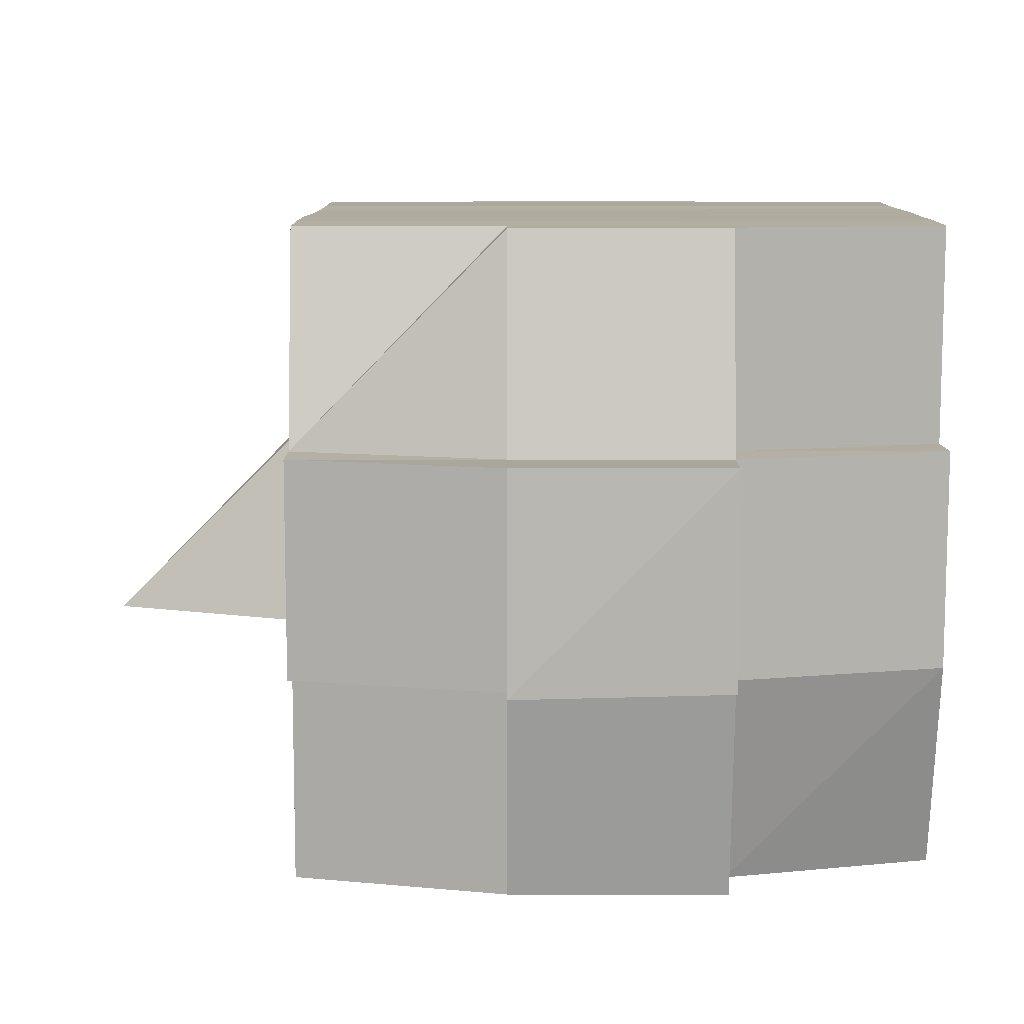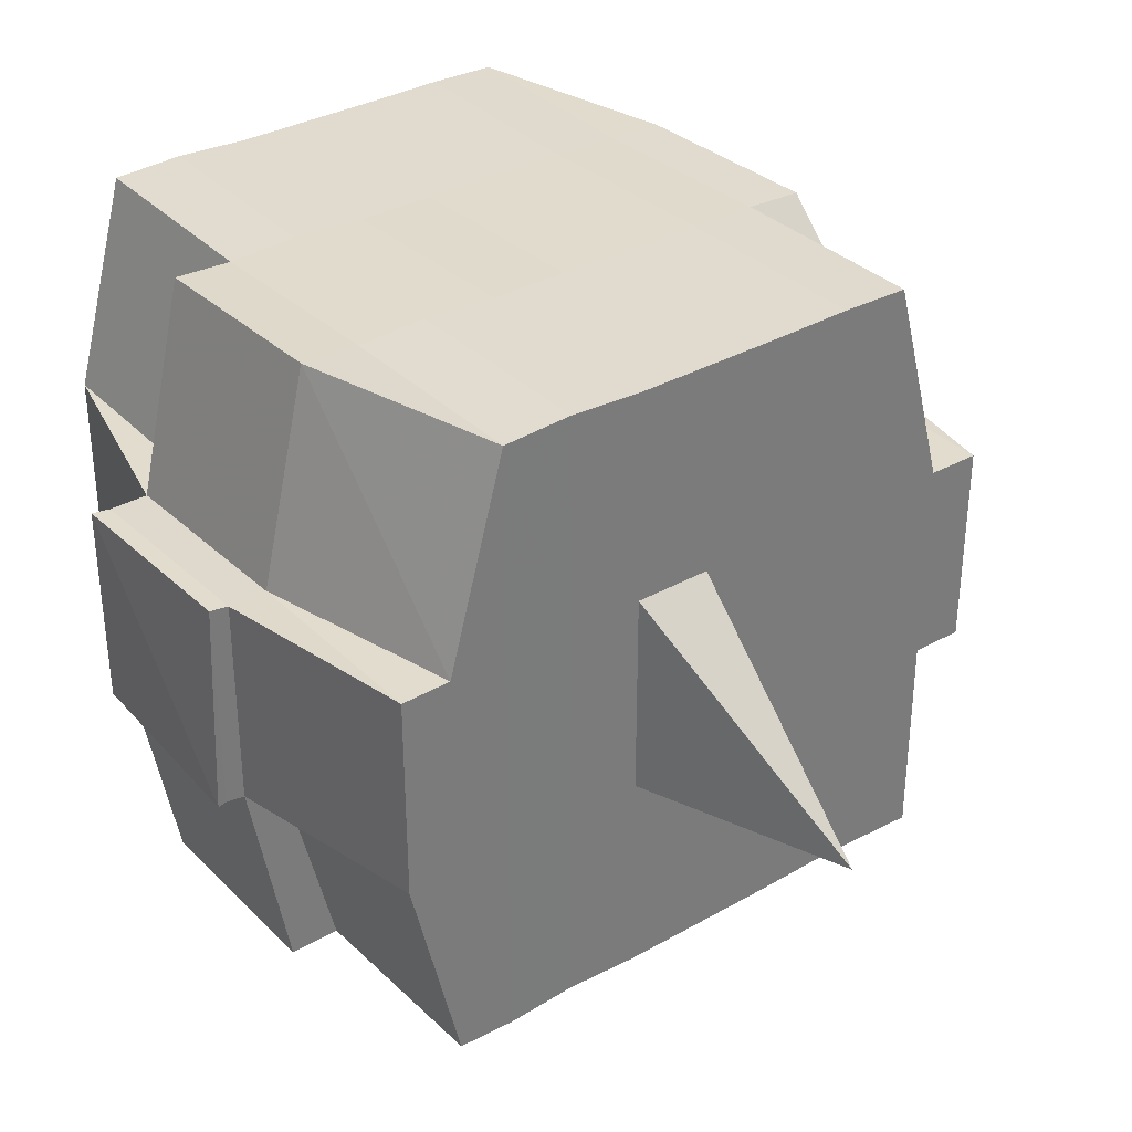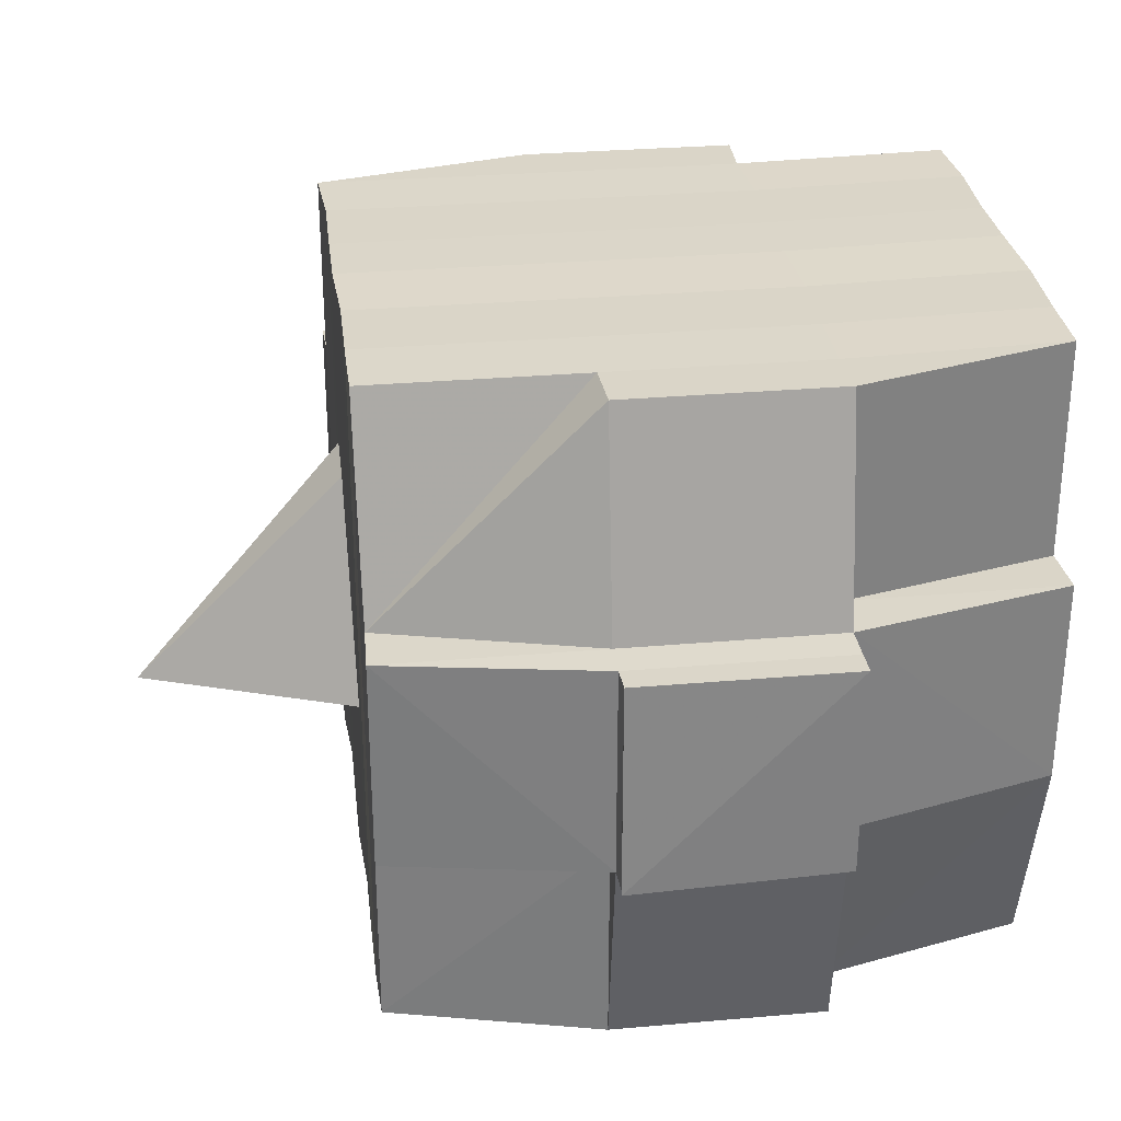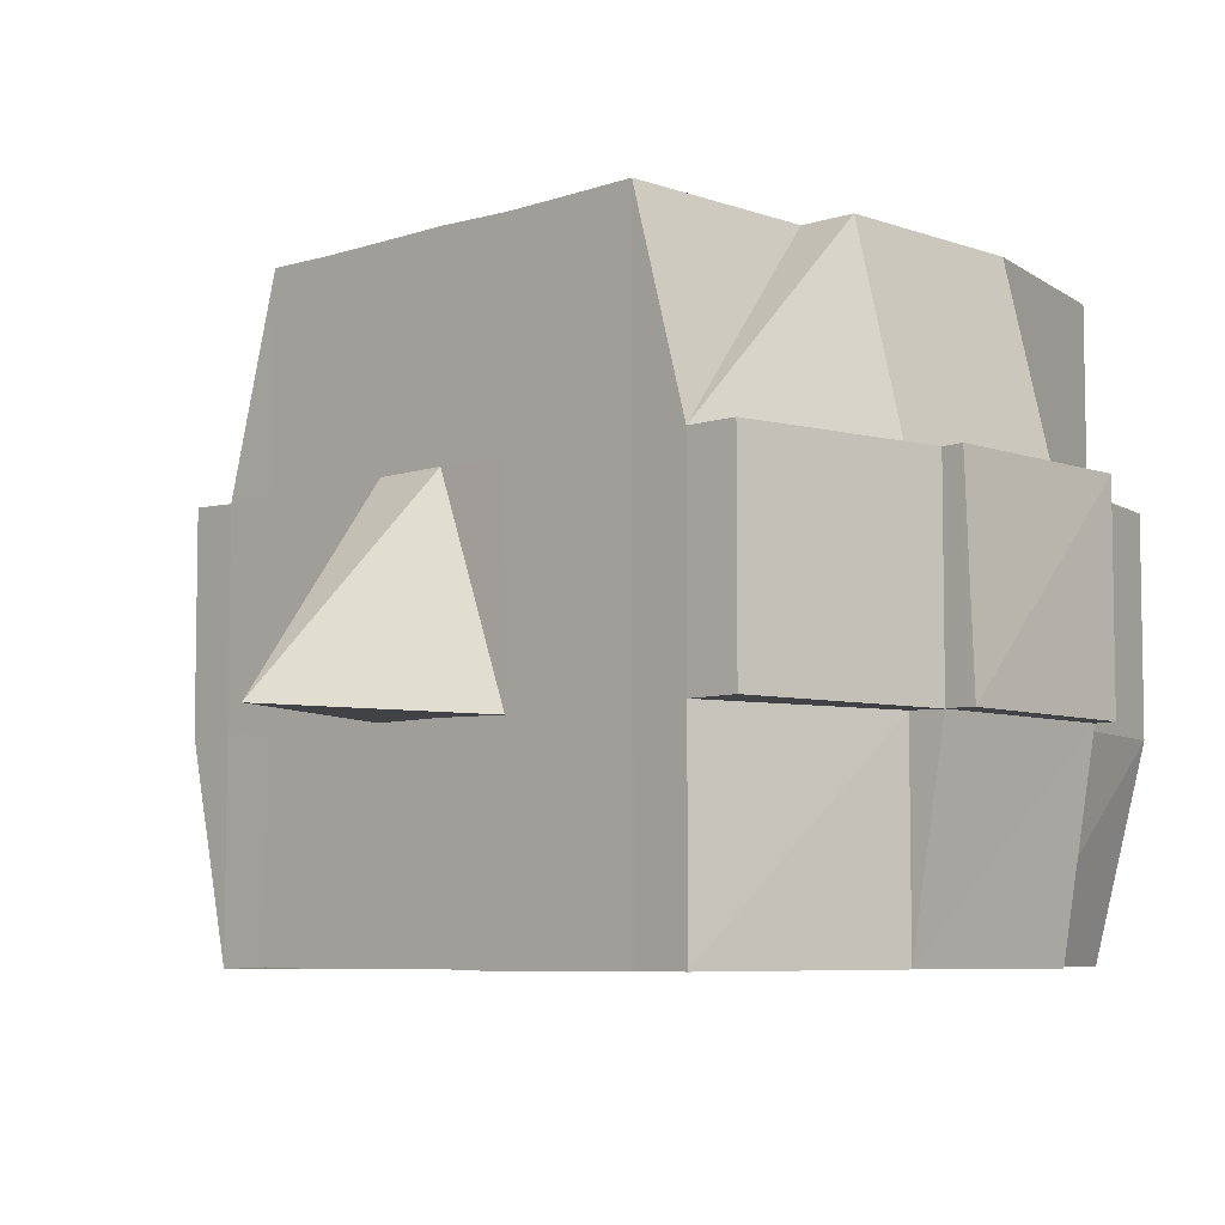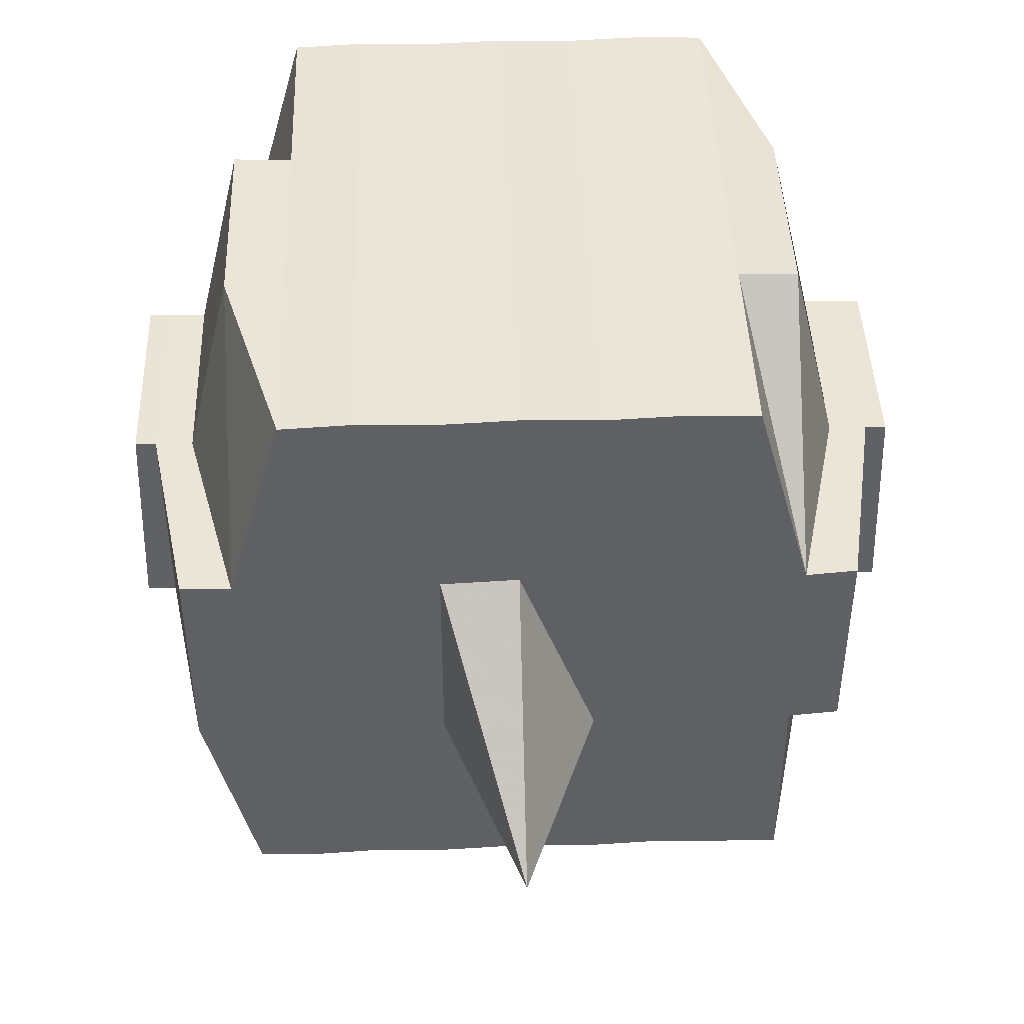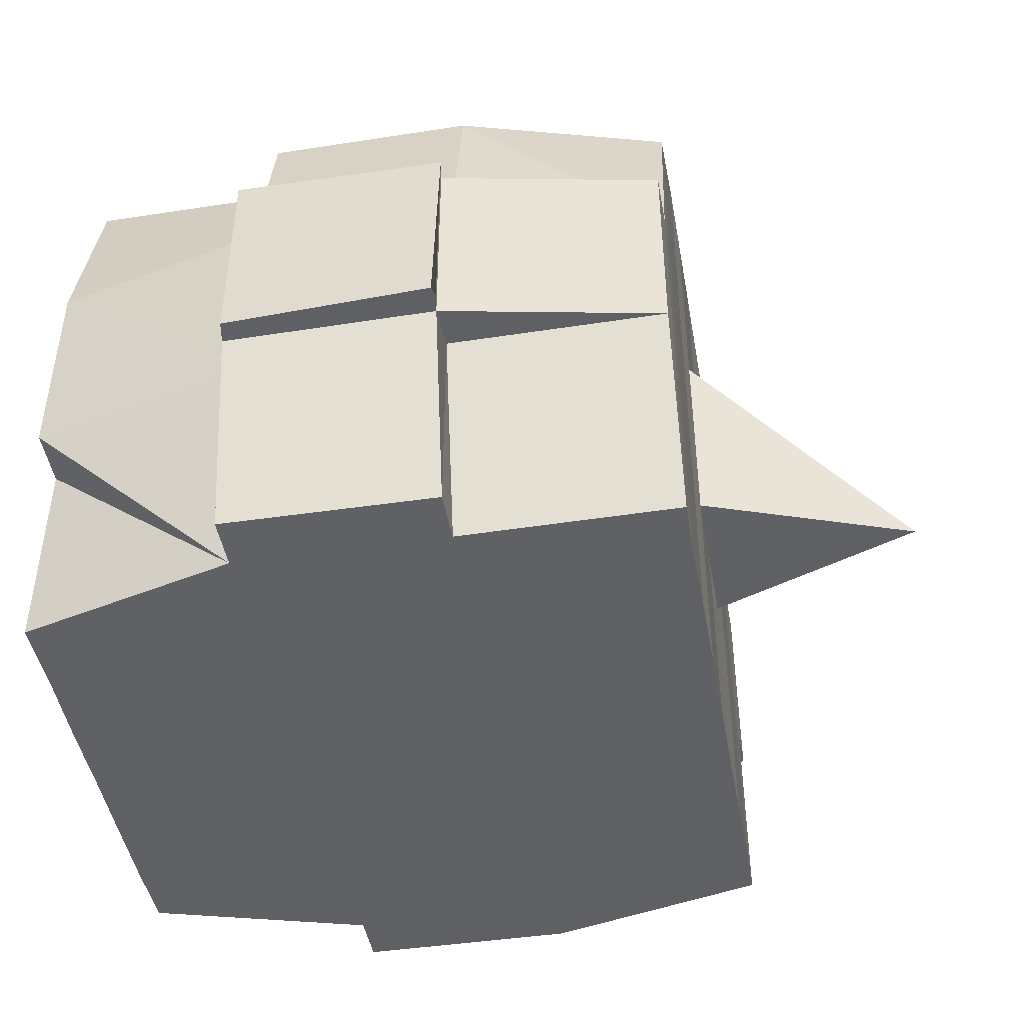
<metadata>
{"format":"obj","ext":"obj","renderer":"f3d","projection":"perspective","resolution":1024,"background":"white","views":[{"elev":10.2,"azim":0.3,"up":"+Y"},{"elev":33.4,"azim":-127.4,"up":"+Y"},{"elev":30.3,"azim":-7.7,"up":"+Y"},{"elev":-6.6,"azim":-46.2,"up":"+Y"},{"elev":44.0,"azim":-92.0,"up":"+Y"},{"elev":-45.7,"azim":-170.0,"up":"+Y"}]}
</metadata>
<code>
o 5087
v 2175 1903 14.1
v 2175 1903 14.1
v 2175 1903 14.1
v 2175 1903 14.1
v 2175 1903 14.1
v 2175 1903 14.1
v 2175 1903 14.1
v 2175 1903 14.1
v 2175 1903 14.1
v 2175 1903 14.1
v 2175 1903 14.1
v 2175 1903 14.1
v 2175 1903 14.1
v 2175 1903 14.1
v 2175 1903 14.1
v 2175 1903 14.1
v 2175 1903 14.1
v 2175 1903 14.1
v 2175 1903 14.1
v 2175 1903 14.1
v 2175 1903 14.1
v 2175 1903 14.1
v 2175 1903 14.1
v 2175 1903 14.09
v 2175 1903 14.09
v 2175 1903 14.09
v 2175 1903 14.09
v 2175 1903 14.1
v 2175 1903 14.09
v 2175 1903 14.09
v 2175 1903 14.09
v 2175 1903 14.09
v 2175 1903 14.09
v 2175 1903 14.1
v 2175 1903 14.09
v 2175 1903 14.09
v 2175 1903 14.09
v 2175 1903 14.09
v 2175 1903 14.09
v 2175 1903 14.08
v 2175 1903 14.09
v 2175 1903 14.08
v 2175 1903 14.08
v 2175 1903 14.08
v 2175 1903 14.08
v 2175 1903 14.08
v 2175 1903 14.09
v 2175 1903 14.09
v 2175 1903 14.09
v 2175 1903 14.08
v 2175 1903 14.08
v 2175 1903 14.09
v 2175 1903 14.08
v 2175 1903 14.08
v 2175 1903 14.08
v 2175 1903 14.08
v 2175 1903 14.08
v 2175 1903 14.08
v 2175 1903 14.08
v 2175 1903 14.07
v 2175 1903 14.08
v 2175 1903 14.07
v 2175 1903 14.07
v 2175 1903 14.08
v 2175 1903 14.08
v 2175 1903 14.07
v 2175 1903 14.08
v 2175 1903 14.07
v 2175 1903 14.07
v 2175 1903 14.08
v 2175 1903 14.07
v 2175 1903 14.07
v 2175 1903 14.07
v 2175 1903 14.07
v 2175 1903 14.07
v 2175 1903 14.07
v 2175 1903 14.07
v 2175 1903 14.07
v 2175 1903 14.07
v 2175 1903 14.06
v 2175 1903 14.07
v 2175 1903 14.07
v 2175 1903 14.07
v 2175 1903 14.07
v 2175 1903 14.06
v 2175 1903 14.06
v 2175 1903 14.06
v 2175 1903 14.06
v 2175 1903 14.06
v 2175 1903 14.06
v 2175 1903 14.06
v 2175 1903 14.06
v 2175 1903 14.06
v 2175 1903 14.06
v 2175 1903 14.06
v 2175 1903 14.07
v 2175 1903 14.07
v 2175 1903 14.06
v 2175 1903 14.06
v 2175 1903 14.07
v 2175 1903 14.07
v 2175 1903 14.07
v 2175 1903 14.06
v 2175 1903 14.07
v 2175 1903 14.06
v 2175 1903 14.06
v 2175 1903 14.06
v 2175 1903 14.06
v 2175 1903 14.07
v 2175 1903 14.07
v 2175 1903 14.07
v 2175 1903 14.07
v 2175 1903 14.07
v 2175 1903 14.07
v 2175 1903 14.07
v 2175 1903 14.07
v 2175 1903 14.07
v 2175 1903 14.07
v 2175 1903 14.07
v 2175 1903 14.08
v 2175 1903 14.07
v 2175 1903 14.07
v 2175 1903 14.08
v 2175 1903 14.08
v 2175 1903 14.08
v 2175 1903 14.08
v 2175 1903 14.07
v 2175 1903 14.08
v 2175 1903 14.08
v 2175 1903 14.08
v 2175 1903 14.08
v 2175 1903 14.08
v 2175 1903 14.08
v 2175 1903 14.08
v 2175 1903 14.09
v 2175 1903 14.08
v 2175 1903 14.08
v 2175 1903 14.08
v 2175 1903 14.09
v 2175 1903 14.09
v 2175 1903 14.09
v 2175 1903 14.09
v 2175 1903 14.09
v 2175 1903 14.09
v 2175 1903 14.09
v 2175 1903 14.09
v 2175 1903 14.1
v 2175 1903 14.1
v 2175 1903 14.1
v 2175 1903 14.1
v 2175 1903 14.1
v 2175 1903 14.1
v 2175 1903 14.1
v 2175 1903 14.09
v 2175 1903 14.09
v 2175 1903 14.09
v 2175 1903 14.09
v 2175 1903 14.09
v 2175 1903 14.09
v 2175 1903 14.09
v 2175 1903 14.09
v 2175 1903 14.09
v 2175 1903 14.1
v 2175 1903 14.1
v 2175 1903 14.1
v 2175 1903 14.1
v 2175 1903 14.1
v 2175 1903 14.1
v 2175 1903 14.1
v 2175 1903 14.1
v 2175 1903 14.1
v 2175 1903 14.1
v 2175 1903 14.1
v 2175 1903 14.1
v 2175 1903 14.1
v 2175 1903 14.1
v 2175 1903 14.1
v 2175 1903 14.1
v 2175 1903 14.1
v 2175 1903 14.1
v 2175 1903 14.1
v 2175 1903 14.1
v 2175 1903 14.1
v 2175 1903 14.1
v 2175 1903 14.1
v 2175 1903 14.1
v 2175 1903 14.1
v 2175 1903 14.1
v 2175 1903 14.1
v 2175 1903 14.1
v 2175 1903 14.1
v 2175 1903 14.1
v 2175 1903 14.1
v 2175 1903 14.1
v 2175 1903 14.09
v 2175 1903 14.09
v 2175 1903 14.09
v 2175 1903 14.1
v 2175 1903 14.09
v 2175 1903 14.09
v 2175 1903 14.09
v 2175 1903 14.09
v 2175 1903 14.09
v 2175 1903 14.09
v 2175 1903 14.09
v 2175 1903 14.09
v 2175 1903 14.09
v 2175 1903 14.08
v 2175 1903 14.09
v 2175 1903 14.09
v 2175 1903 14.09
v 2175 1903 14.08
v 2175 1903 14.08
v 2175 1903 14.08
v 2175 1903 14.08
v 2175 1903 14.09
v 2175 1903 14.08
v 2175 1903 14.08
v 2175 1903 14.08
v 2175 1903 14.08
v 2175 1903 14.08
v 2175 1903 14.08
v 2175 1903 14.07
v 2175 1903 14.08
v 2175 1903 14.08
v 2175 1903 14.08
v 2175 1903 14.07
v 2175 1903 14.07
v 2175 1903 14.07
v 2175 1903 14.07
v 2175 1903 14.08
v 2175 1903 14.07
v 2175 1903 14.07
v 2175 1903 14.07
v 2175 1903 14.07
v 2175 1903 14.07
v 2175 1903 14.07
v 2175 1903 14.07
v 2175 1903 14.07
v 2175 1903 14.07
v 2175 1903 14.07
v 2175 1903 14.07
v 2175 1903 14.07
v 2175 1903 14.07
v 2175 1903 14.07
v 2175 1903 14.07
v 2175 1903 14.07
v 2175 1903 14.08
v 2175 1903 14.07
v 2175 1903 14.06
v 2175 1903 14.06
v 2175 1903 14.06
v 2175 1903 14.06
v 2175 1903 14.06
v 2175 1903 14.07
v 2175 1903 14.07
v 2175 1903 14.07
v 2175 1903 14.07
v 2175 1903 14.07
v 2175 1903 14.07
v 2175 1903 14.07
v 2175 1903 14.07
v 2175 1903 14.07
v 2175 1903 14.08
v 2175 1903 14.08
v 2175 1903 14.08
v 2175 1903 14.08
v 2175 1903 14.08
v 2175 1903 14.08
v 2175 1903 14.09
v 2175 1903 14.08
v 2175 1903 14.08
v 2175 1903 14.07
v 2175 1903 14.08
v 2175 1903 14.08
v 2175 1903 14.08
v 2175 1903 14.08
v 2175 1903 14.09
v 2175 1903 14.08
v 2175 1903 14.08
v 2175 1903 14.09
v 2175 1903 14.09
v 2175 1903 14.09
v 2175 1903 14.09
v 2175 1903 14.09
v 2175 1903 14.09
v 2175 1903 14.09
v 2175 1903 14.09
v 2175 1903 14.09
v 2175 1903 14.1
v 2175 1903 14.1
v 2175 1903 14.1
v 2175 1903 14.1
v 2175 1903 14.1
v 2175 1903 14.1
v 2175 1903 14.1
v 2175 1903 14.1
v 2175 1903 14.1
v 2175 1903 14.1
v 2175 1903 14.1
v 2175 1903 14.1
v 2175 1903 14.09
v 2175 1903 14.09
v 2175 1903 14.1
v 2175 1903 14.09
v 2175 1903 14.1
v 2175 1903 14.1
v 2175 1903 14.1
v 2175 1903 14.1
v 2175 1903 14.1
v 2175 1903 14.1
v 2175 1903 14.1
v 2175 1903 14.08
v 2175 1903 14.08
v 2175 1903 14.09
v 2175 1903 14.08
v 2175 1903 14.08
v 2175 1903 14.07
v 2175 1903 14.07
v 2175 1903 14.07
v 2175 1903 14.07
v 2175 1903 14.07
v 2175 1903 14.07
v 2175 1903 14.06
v 2175 1903 14.06
v 2175 1903 14.06
v 2175 1903 14.06
v 2175 1903 14.06
f 1 2 3
f 4 5 2
f 6 7 3
f 8 9 6
f 10 11 5
f 12 13 4
f 13 14 15
f 16 12 17
f 10 18 19
f 18 20 11
f 21 18 22
f 23 24 18
f 24 25 26
f 27 26 18
f 18 26 28
f 26 29 28
f 29 30 28
f 26 31 29
f 25 32 31
f 33 31 26
f 28 30 34
f 29 35 30
f 31 35 29
f 35 36 37
f 31 38 35
f 39 38 31
f 32 40 38
f 41 42 39
f 42 43 44
f 44 45 38
f 40 46 45
f 38 47 35
f 38 45 47
f 35 47 48
f 47 49 36
f 45 50 47
f 50 51 49
f 47 50 52
f 45 53 50
f 54 53 45
f 46 55 53
f 53 56 50
f 56 57 51
f 50 56 58
f 53 59 56
f 55 60 59
f 61 59 53
f 60 62 63
f 59 64 56
f 56 64 65
f 59 63 64
f 66 63 59
f 64 67 57
f 63 68 64
f 68 69 67
f 64 68 70
f 68 71 69
f 63 72 68
f 73 72 63
f 72 74 68
f 73 75 76
f 77 78 71
f 79 80 75
f 81 80 82
f 83 82 84
f 85 86 78
f 87 88 86
f 89 90 85
f 91 92 88
f 90 92 93
f 94 93 95
f 96 89 97
f 98 91 99
f 100 98 101
f 102 100 74
f 99 103 104
f 105 106 103
f 107 105 108
f 109 107 110
f 110 99 111
f 110 104 112
f 113 110 114
f 74 110 115
f 115 110 116
f 74 115 117
f 115 116 118
f 117 115 118
f 118 112 119
f 118 119 120
f 121 122 117
f 117 118 123
f 123 120 124
f 123 118 125
f 126 117 123
f 127 117 126
f 128 121 126
f 126 123 129
f 129 124 130
f 129 123 131
f 132 126 129
f 70 126 132
f 133 128 132
f 132 129 134
f 134 130 135
f 134 129 136
f 137 132 134
f 65 132 137
f 138 133 137
f 137 134 139
f 139 135 140
f 139 134 141
f 142 137 139
f 58 137 142
f 143 138 142
f 142 139 144
f 144 140 145
f 144 139 146
f 147 145 148
f 149 148 150
f 151 152 150
f 153 154 152
f 155 156 149
f 157 144 156
f 158 144 157
f 158 142 144
f 52 142 158
f 159 158 157
f 48 158 159
f 160 143 158
f 161 160 159
f 159 162 163
f 34 163 164
f 34 159 165
f 30 159 34
f 28 34 166
f 166 164 167
f 166 34 168
f 169 167 170
f 169 166 171
f 172 166 173
f 174 175 166
f 171 176 177
f 178 179 169
f 180 178 181
f 182 183 176
f 182 184 183
f 185 186 182
f 9 185 187
f 168 182 187
f 187 188 7
f 189 190 188
f 191 192 190
f 193 191 182
f 194 193 182
f 194 195 193
f 193 196 191
f 195 196 193
f 197 195 198
f 196 199 184
f 200 201 195
f 195 202 196
f 146 202 195
f 201 203 202
f 202 204 196
f 196 204 205
f 204 206 199
f 202 207 204
f 141 207 202
f 203 208 207
f 207 209 204
f 209 210 206
f 204 209 211
f 207 212 209
f 136 212 207
f 208 213 212
f 212 214 209
f 214 215 210
f 209 214 216
f 212 217 214
f 131 217 212
f 213 218 217
f 217 219 214
f 219 220 215
f 214 219 221
f 217 222 219
f 218 223 222
f 125 222 217
f 222 224 219
f 224 225 220
f 219 224 226
f 222 227 224
f 228 227 222
f 227 229 224
f 229 230 225
f 224 229 231
f 228 232 233
f 234 235 232
f 236 235 237
f 238 237 239
f 240 241 229
f 241 242 243
f 244 243 229
f 229 243 245
f 243 246 245
f 245 246 247
f 245 247 248
f 243 249 246
f 111 249 243
f 242 250 249
f 250 251 252
f 108 252 249
f 251 253 254
f 249 254 255
f 249 255 256
f 252 95 257
f 258 257 259
f 258 259 260
f 261 97 258
f 262 96 258
f 263 260 264
f 263 258 66
f 246 258 263
f 247 246 263
f 247 263 265
f 265 263 61
f 265 264 266
f 248 247 265
f 248 265 267
f 267 265 54
f 267 266 268
f 269 268 270
f 271 248 267
f 231 248 271
f 272 273 248
f 274 272 271
f 271 275 276
f 277 276 278
f 226 271 277
f 277 271 279
f 280 274 277
f 221 277 281
f 282 280 281
f 281 277 283
f 283 270 284
f 281 283 285
f 285 283 33
f 285 284 286
f 287 281 285
f 216 281 287
f 288 282 287
f 287 285 289
f 289 285 27
f 289 286 290
f 291 290 292
f 293 292 294
f 295 296 294
f 297 298 296
f 299 300 293
f 301 289 300
f 302 289 301
f 191 302 301
f 302 287 289
f 211 287 302
f 303 302 304
f 305 288 302
f 306 307 308
f 307 309 310
f 306 311 312
f 313 314 315
f 316 317 314
f 318 319 320
f 321 322 323
f 324 325 326
f 326 327 328

</code>
